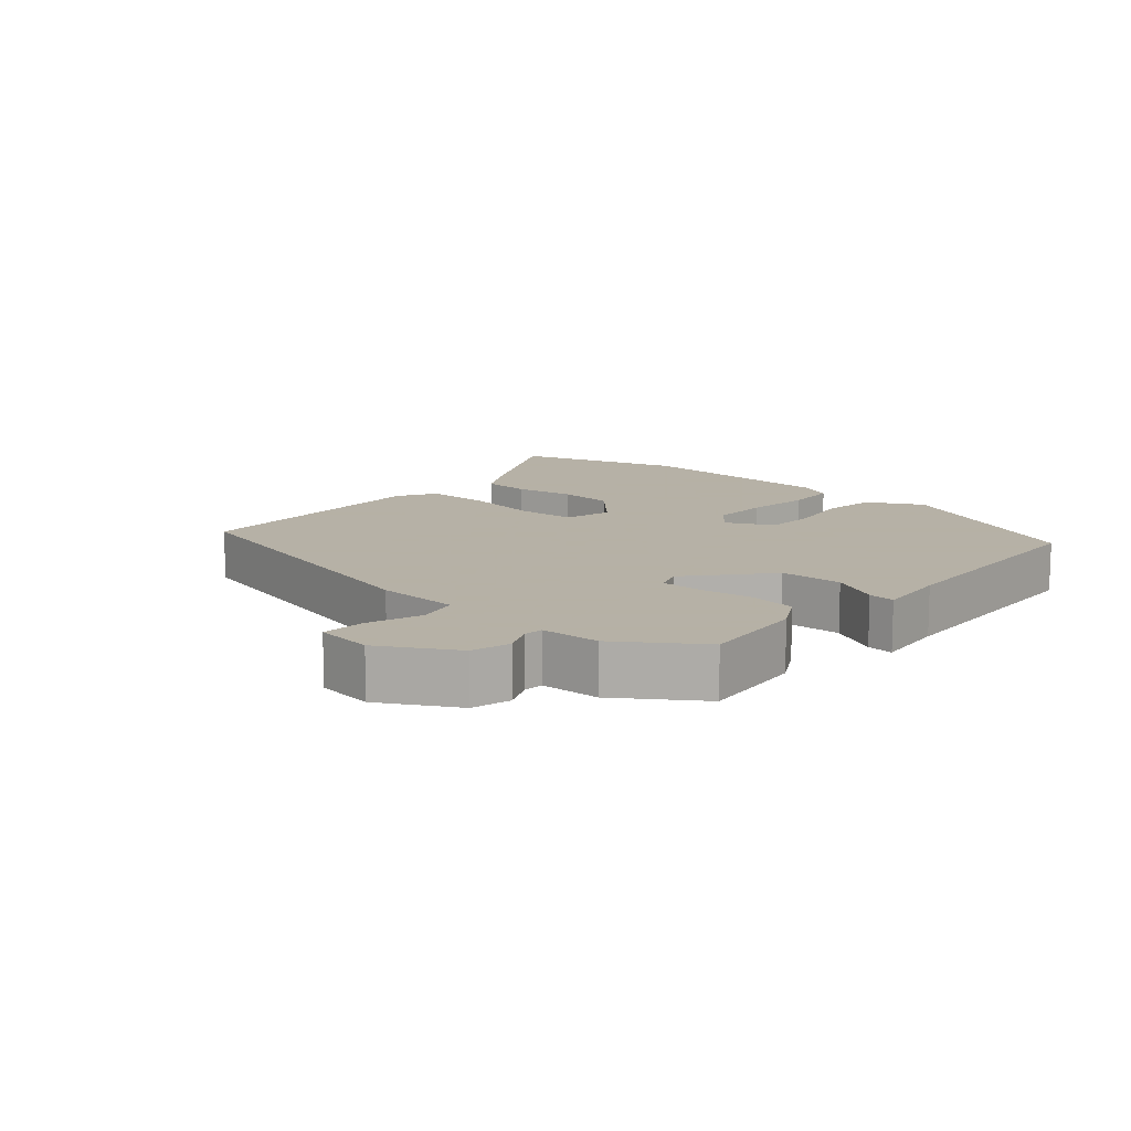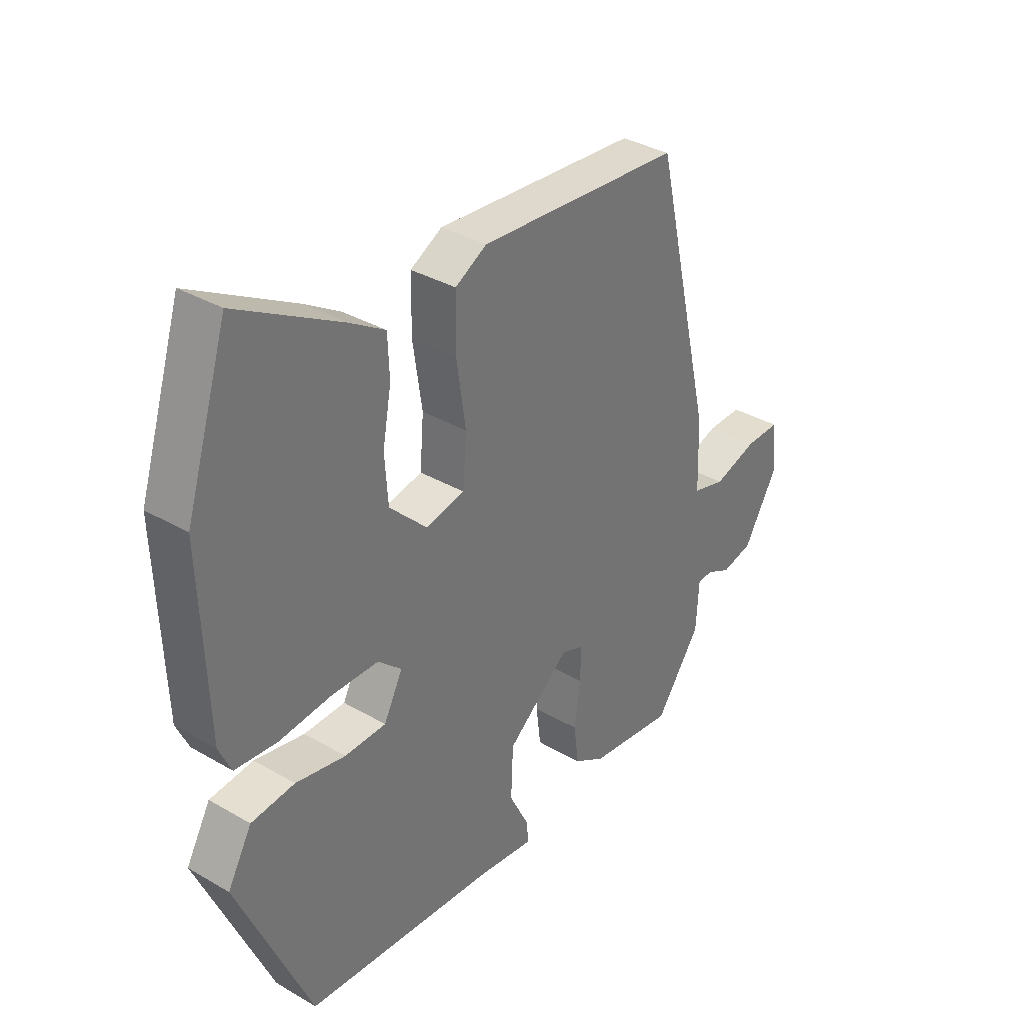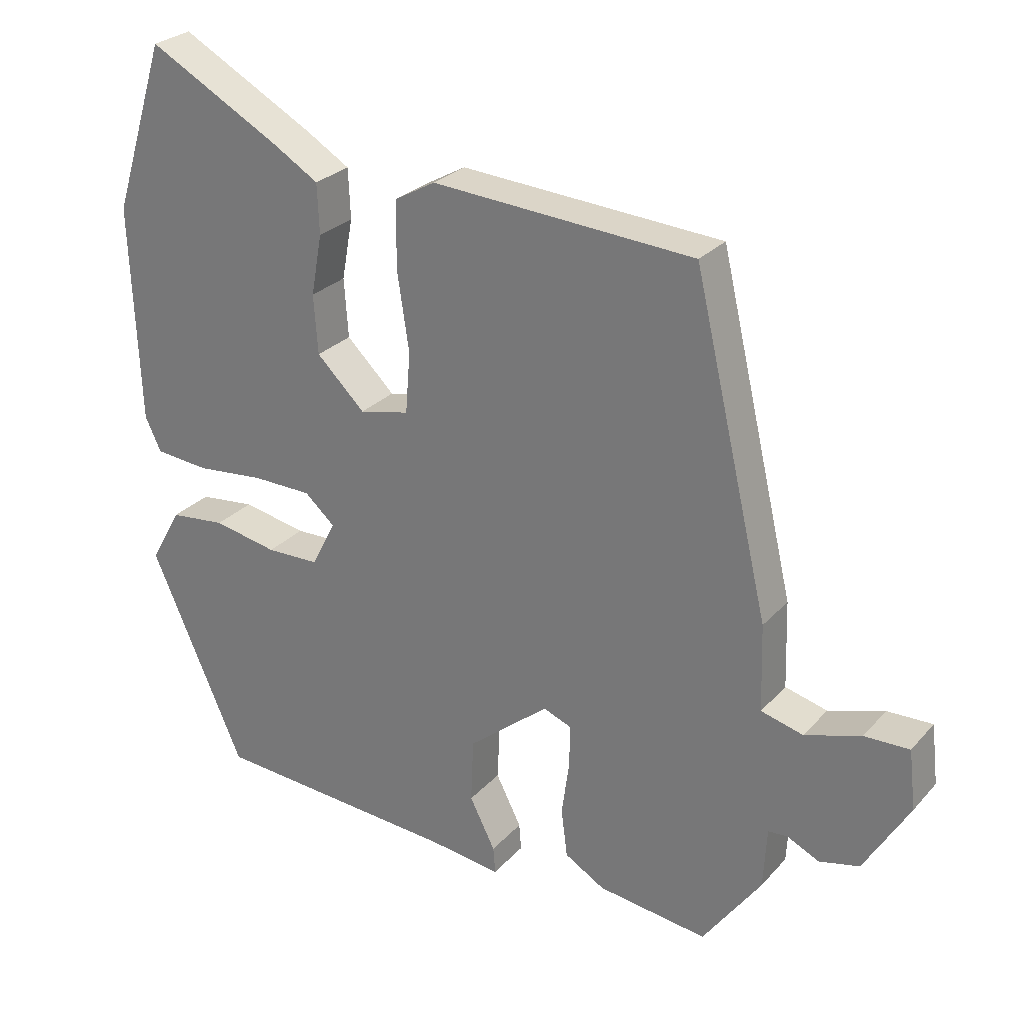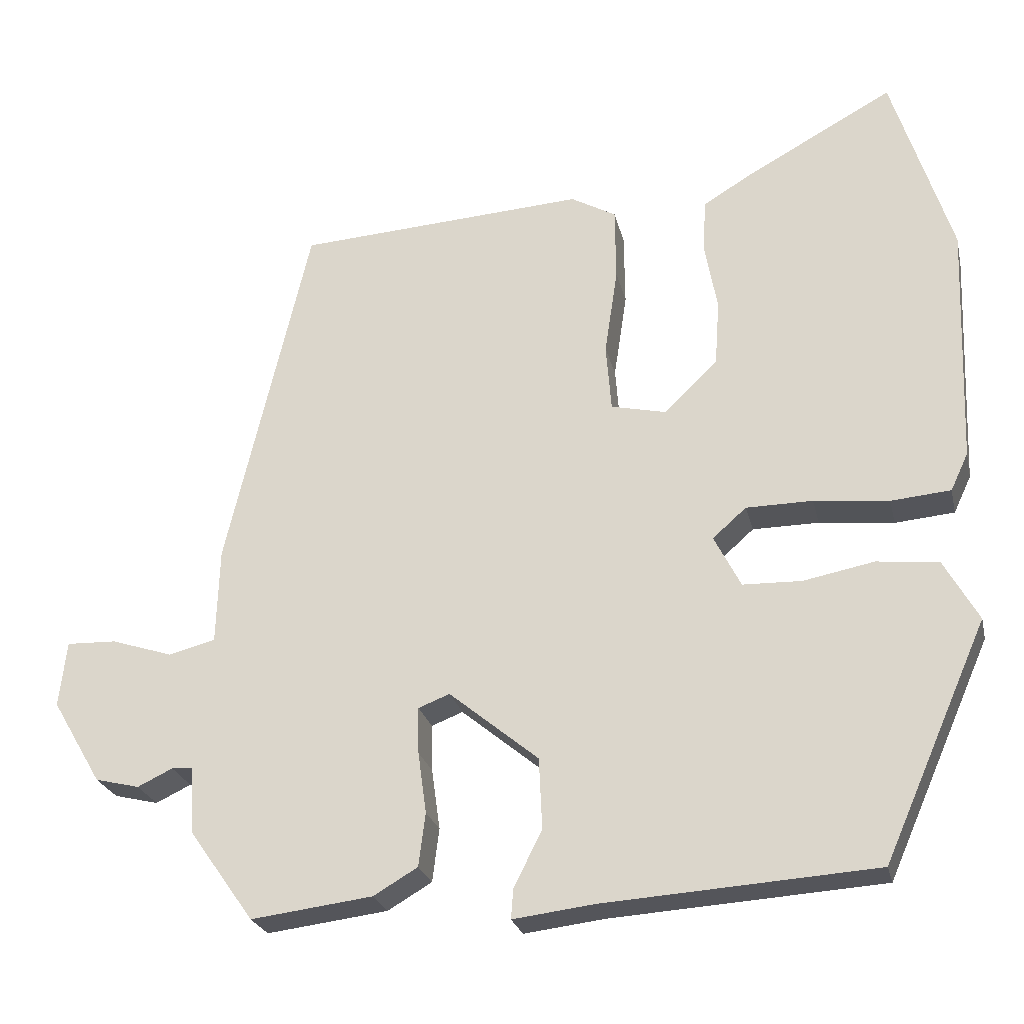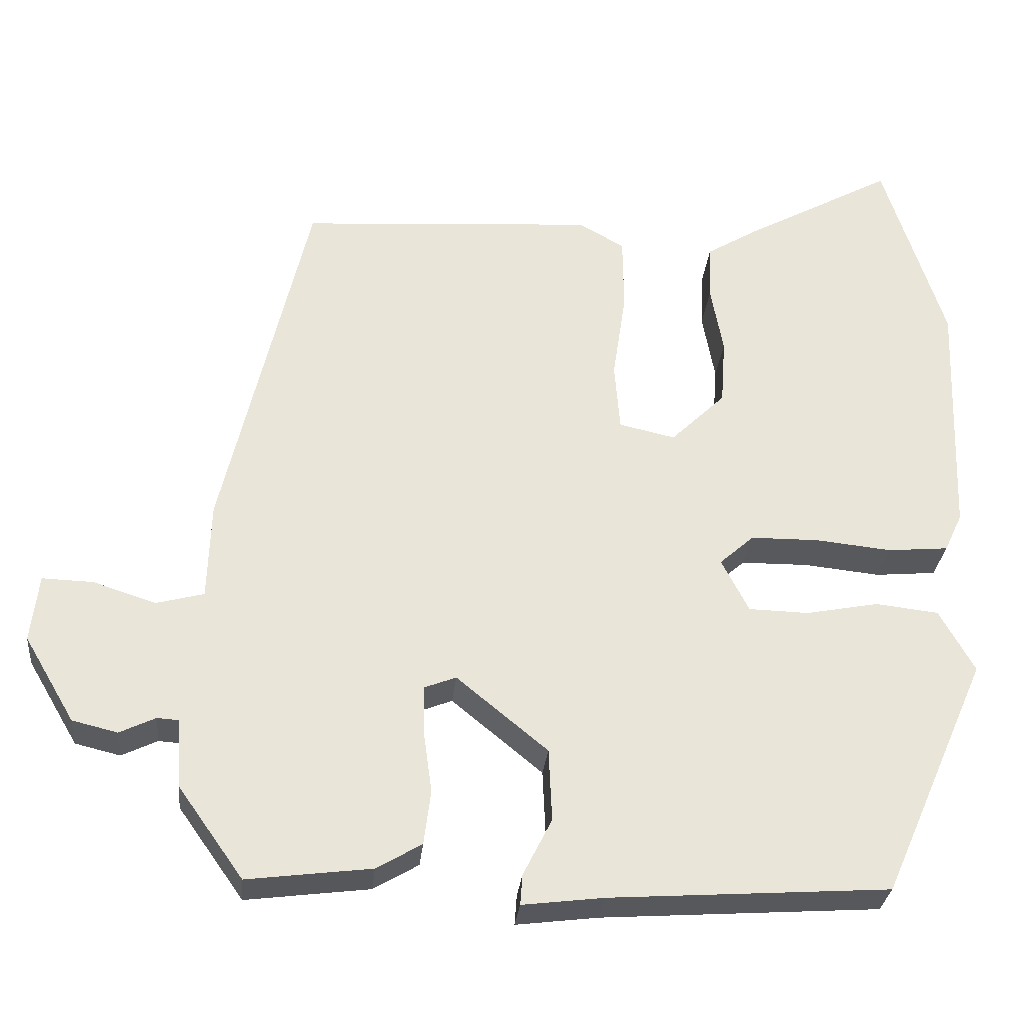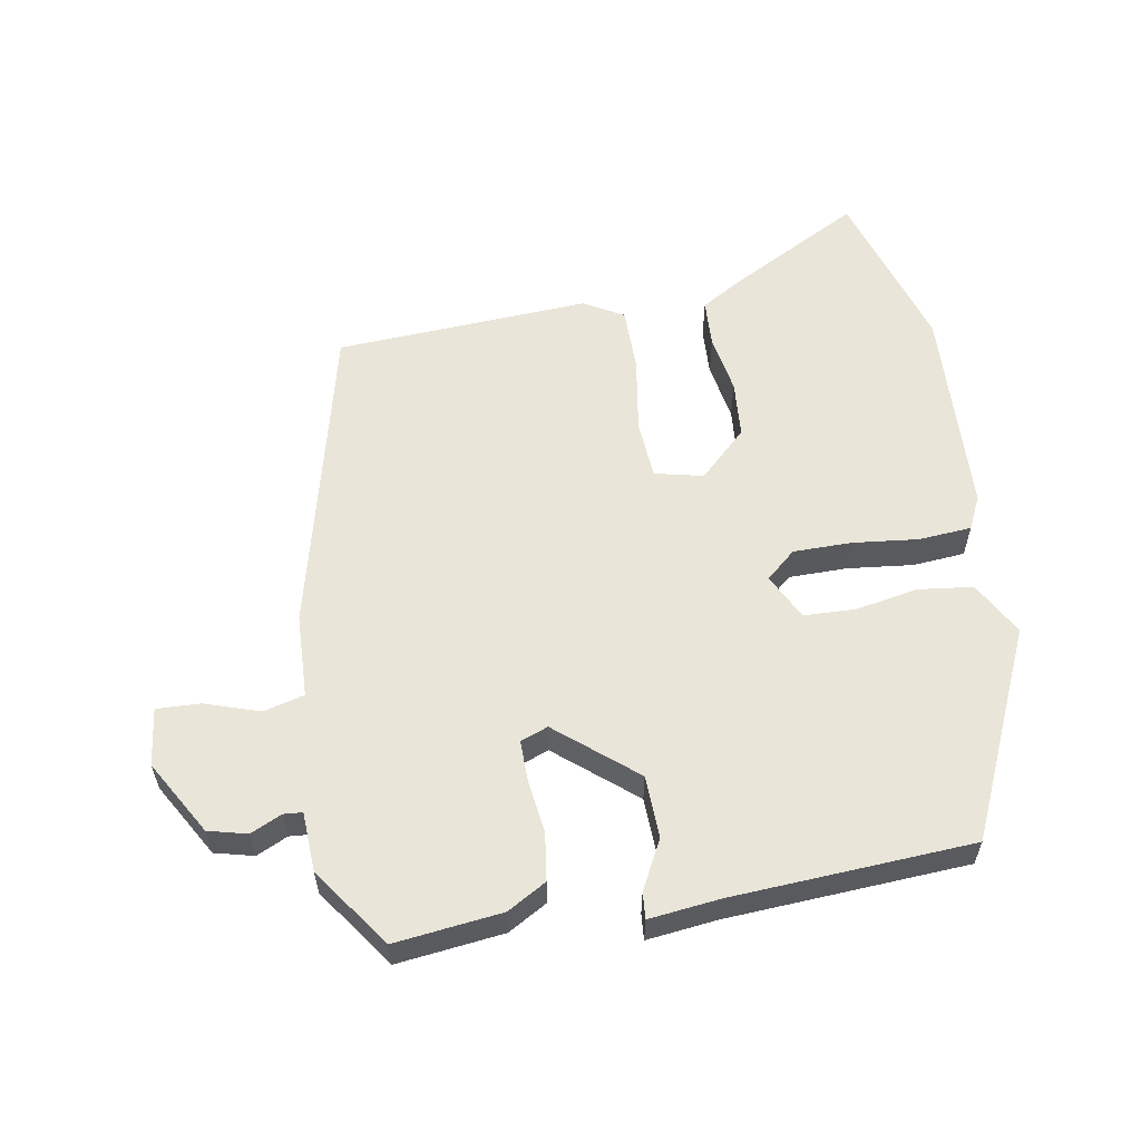
<metadata>
{"format":"obj","ext":"obj","renderer":"f3d","projection":"perspective","resolution":1024,"background":"white","views":[{"elev":12.1,"azim":132.2,"up":"+Y"},{"elev":34.5,"azim":-51.9,"up":"+Z"},{"elev":27.0,"azim":32.2,"up":"+Z"},{"elev":-24.6,"azim":-167.3,"up":"+Z"},{"elev":-29.6,"azim":174.4,"up":"+Z"},{"elev":58.1,"azim":170.7,"up":"+Y"}]}
</metadata>
<code>
v -0.54 0.07 0.374
v -0.462 0.07 0.62
v -0.27 0.07 0.515
v -0.204 0.07 0.475
v -0.201 0.07 0.403
v -0.217 0.07 0.315
v -0.211 0.07 0.23
v -0.141 0.07 0.162
v -0.069 0.07 0.178
v -0.062 0.07 0.266
v -0.079 0.07 0.38
v -0.078 0.07 0.476
v -0.019 0.07 0.509
v 0.36 0.07 0.484
v 0.47 0.07 0.016
v 0.474 0.07 -0.109
v 0.535 0.07 -0.125
v 0.616 0.07 -0.099
v 0.681 0.07 -0.097
v 0.691 0.07 -0.183
v 0.626 0.07 -0.293
v 0.568 0.07 -0.307
v 0.522 0.07 -0.285
v 0.494 0.07 -0.287
v 0.489 0.07 -0.375
v 0.405 0.07 -0.493
v 0.246 0.07 -0.473
v 0.188 0.07 -0.439
v 0.179 0.07 -0.369
v 0.19 0.07 -0.289
v 0.191 0.07 -0.228
v 0.15 0.07 -0.212
v 0.033 0.07 -0.308
v 0.029 0.07 -0.401
v 0.066 0.07 -0.474
v 0.069 0.07 -0.513
v -0.036 0.07 -0.5
v -0.393 0.07 -0.476
v -0.529 0.07 -0.168
v -0.484 0.07 -0.088
v -0.403 0.07 -0.079
v -0.31 0.07 -0.097
v -0.233 0.07 -0.095
v -0.198 0.07 -0.027
v -0.242 0.07 0.012
v -0.329 0.07 0.013
v -0.427 0.07 0.003
v -0.505 0.07 0.01
v -0.528 0.07 0.059
v -0.54 0 0.374
v -0.462 0 0.62
v -0.27 0 0.515
v -0.204 0 0.475
v -0.201 0 0.403
v -0.217 0 0.315
v -0.211 0 0.23
v -0.141 0 0.162
v -0.069 0 0.178
v -0.062 0 0.266
v -0.079 0 0.38
v -0.078 0 0.476
v -0.019 0 0.509
v 0.36 0 0.484
v 0.47 0 0.016
v 0.474 0 -0.109
v 0.535 0 -0.125
v 0.616 0 -0.099
v 0.681 0 -0.097
v 0.691 0 -0.183
v 0.626 0 -0.293
v 0.568 0 -0.307
v 0.522 0 -0.285
v 0.494 0 -0.287
v 0.489 0 -0.375
v 0.405 0 -0.493
v 0.246 0 -0.473
v 0.188 0 -0.439
v 0.179 0 -0.369
v 0.19 0 -0.289
v 0.191 0 -0.228
v 0.15 0 -0.212
v 0.033 0 -0.308
v 0.029 0 -0.401
v 0.066 0 -0.474
v 0.069 0 -0.513
v -0.036 0 -0.5
v -0.393 0 -0.476
v -0.529 0 -0.168
v -0.484 0 -0.088
v -0.403 0 -0.079
v -0.31 0 -0.097
v -0.233 0 -0.095
v -0.198 0 -0.027
v -0.242 0 0.012
v -0.329 0 0.013
v -0.427 0 0.003
v -0.505 0 0.01
v -0.528 0 0.059
f 46 47 48 49
f 45 46 49 1
f 44 45 1 2
f 39 40 41 42
f 37 38 39 42
f 37 42 43
f 34 35 36 37
f 33 34 37 43
f 32 33 43 44
f 27 28 29 30
f 27 30 31
f 24 25 26 27
f 24 27 31
f 23 24 31 32
f 21 22 23
f 17 18 19 20
f 16 17 20 21
f 13 14 15 16
f 11 12 13 16
f 10 11 16 21
f 9 10 21 23
f 3 4 5 6
f 3 6 7
f 2 3 7
f 44 2 7
f 32 44 7 8
f 8 9 23 32
f 98 97 96 95
f 50 98 95 94
f 51 50 94 93
f 91 90 89 88
f 91 88 87 86
f 92 91 86
f 86 85 84 83
f 92 86 83 82
f 93 92 82 81
f 79 78 77 76
f 80 79 76
f 76 75 74 73
f 80 76 73
f 81 80 73 72
f 72 71 70
f 69 68 67 66
f 70 69 66 65
f 65 64 63 62
f 65 62 61 60
f 70 65 60 59
f 72 70 59 58
f 55 54 53 52
f 56 55 52
f 56 52 51
f 56 51 93
f 57 56 93 81
f 81 72 58 57
f 1 50 51 2
f 2 51 52 3
f 3 52 53 4
f 4 53 54 5
f 5 54 55 6
f 6 55 56 7
f 7 56 57 8
f 8 57 58 9
f 9 58 59 10
f 10 59 60 11
f 11 60 61 12
f 12 61 62 13
f 13 62 63 14
f 14 63 64 15
f 15 64 65 16
f 16 65 66 17
f 17 66 67 18
f 18 67 68 19
f 19 68 69 20
f 20 69 70 21
f 21 70 71 22
f 22 71 72 23
f 23 72 73 24
f 24 73 74 25
f 25 74 75 26
f 26 75 76 27
f 27 76 77 28
f 28 77 78 29
f 29 78 79 30
f 30 79 80 31
f 31 80 81 32
f 32 81 82 33
f 33 82 83 34
f 34 83 84 35
f 35 84 85 36
f 36 85 86 37
f 37 86 87 38
f 38 87 88 39
f 39 88 89 40
f 40 89 90 41
f 41 90 91 42
f 42 91 92 43
f 43 92 93 44
f 44 93 94 45
f 45 94 95 46
f 46 95 96 47
f 47 96 97 48
f 48 97 98 49
f 49 98 50 1

</code>
